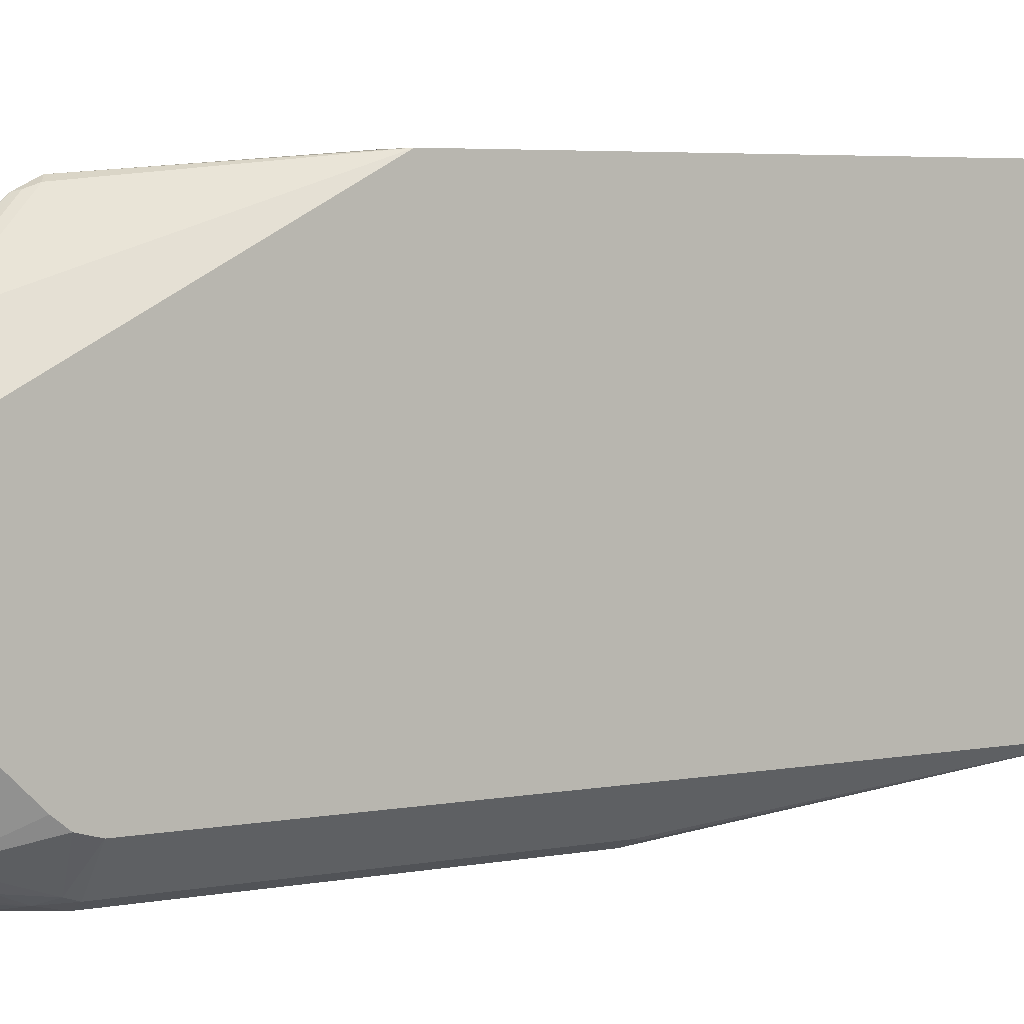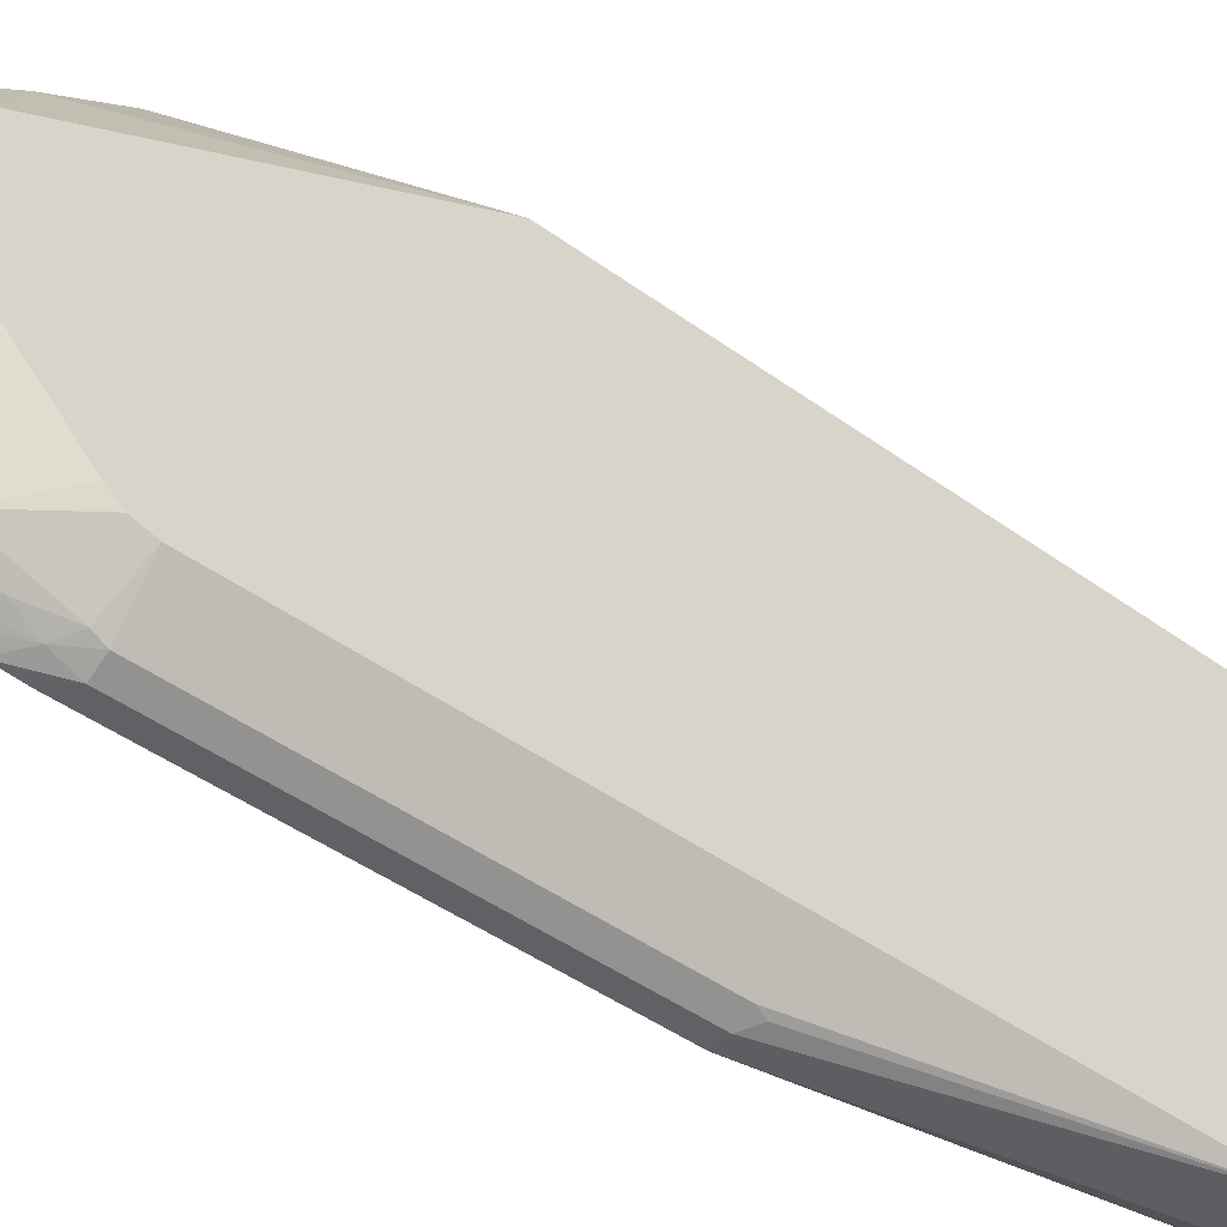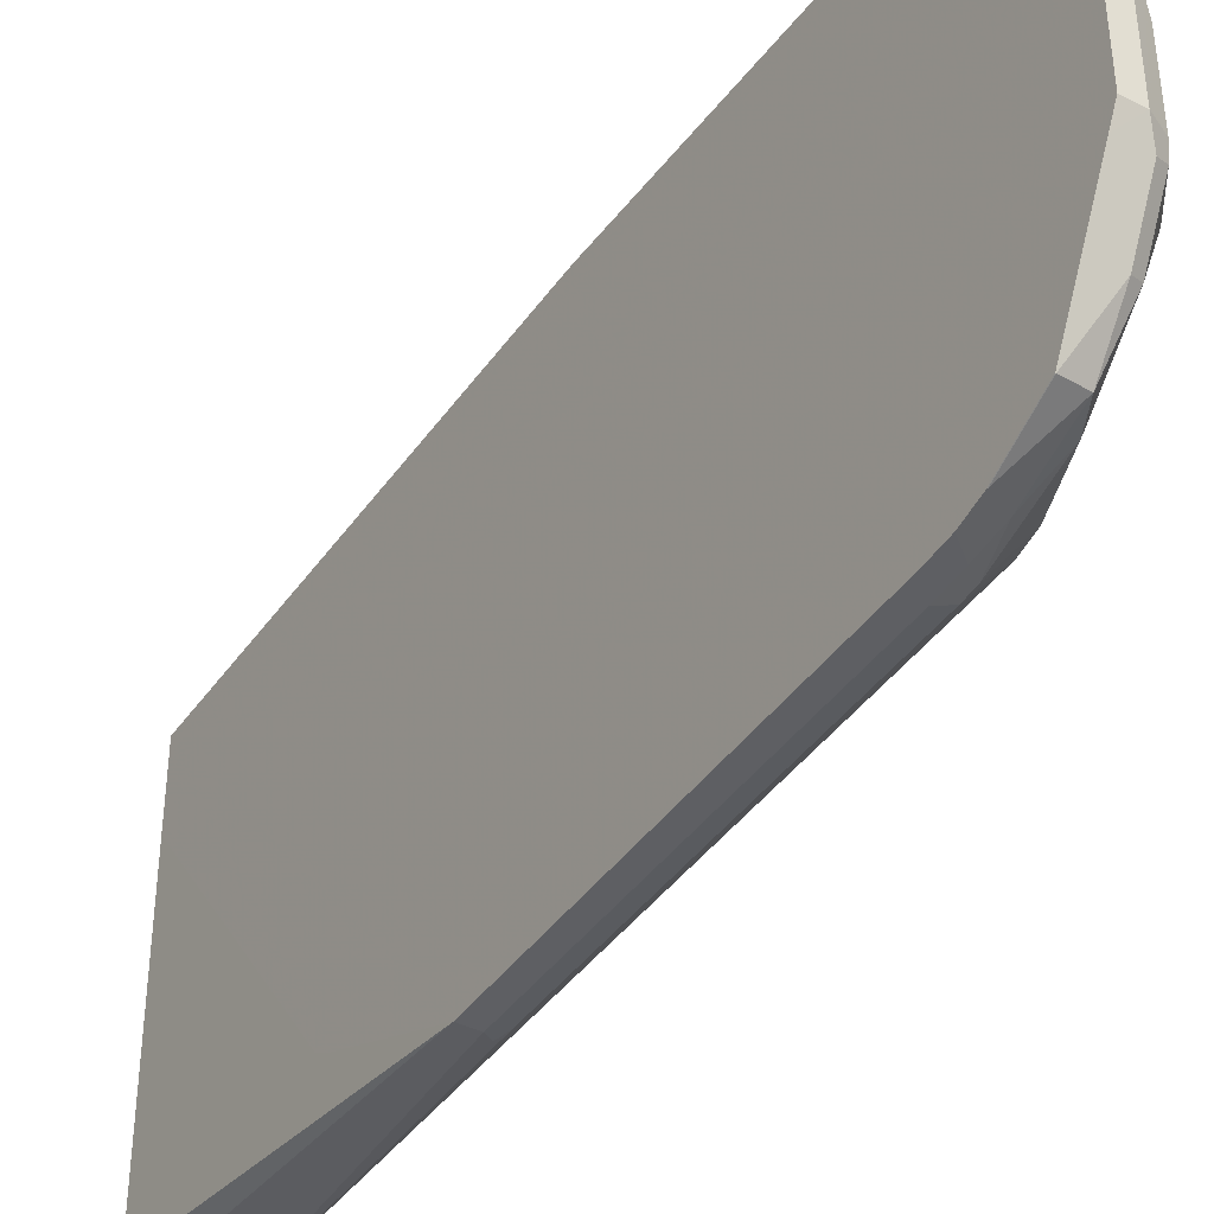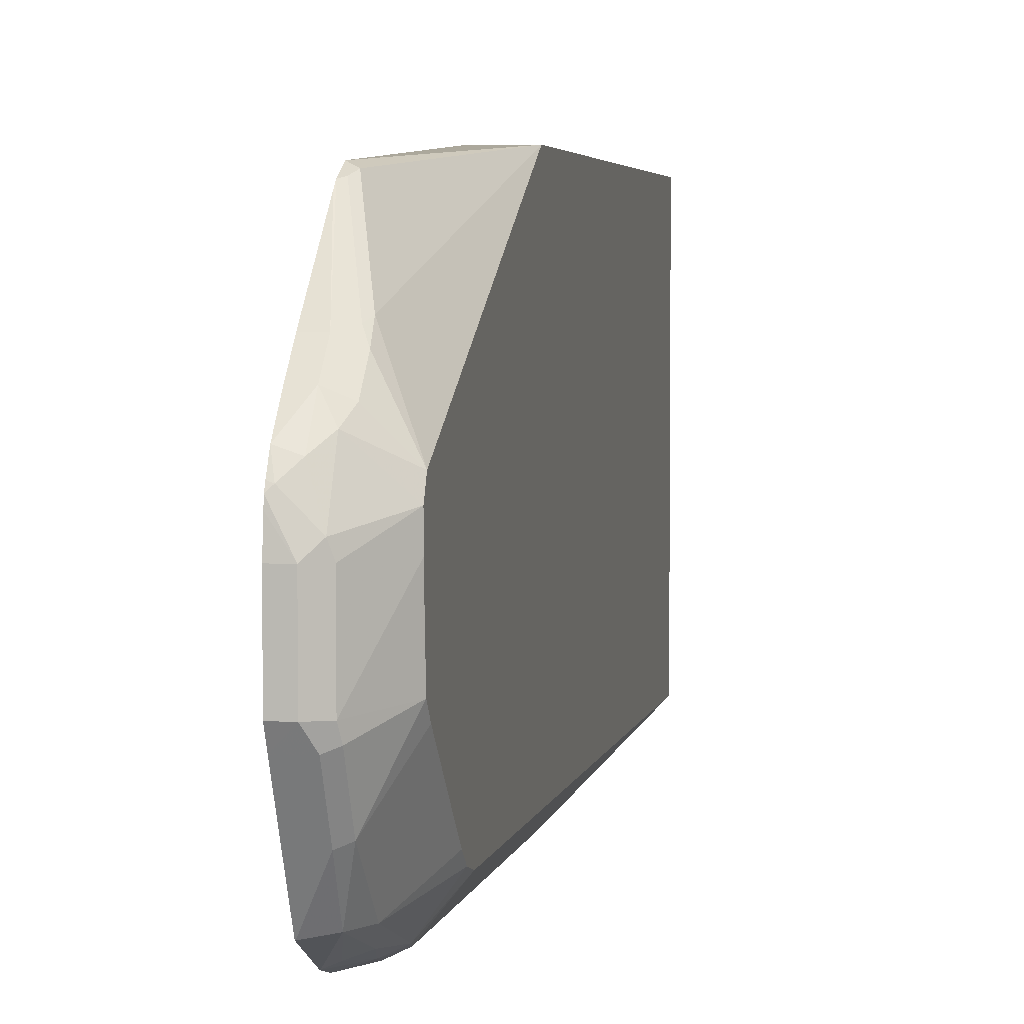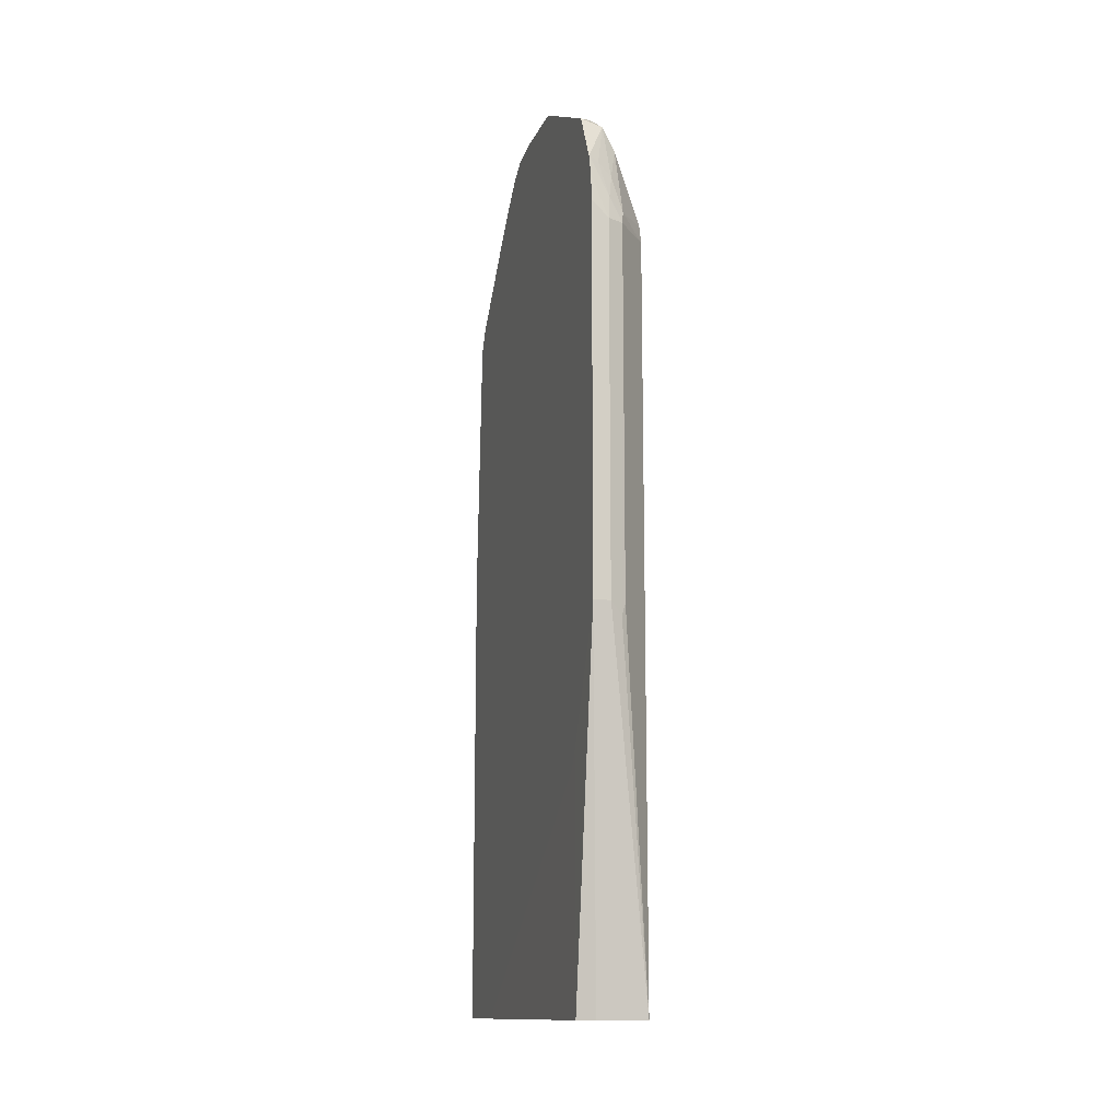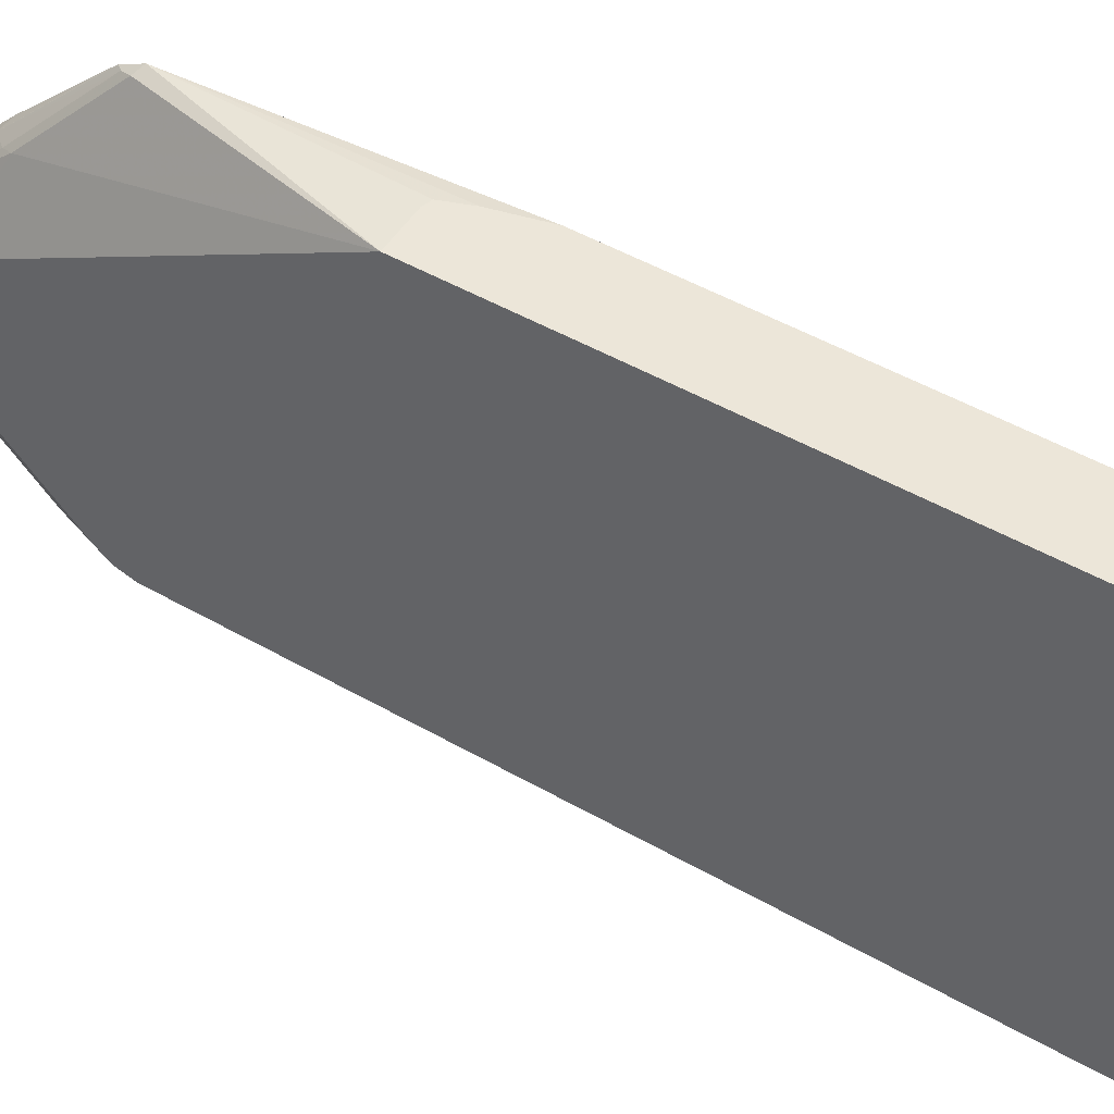
<metadata>
{"format":"obj","ext":"obj","renderer":"f3d","projection":"perspective","resolution":1024,"background":"white","views":[{"elev":4.7,"azim":58.7,"up":"+Y"},{"elev":-45.6,"azim":50.2,"up":"+Y"},{"elev":-41.0,"azim":-31.9,"up":"+Y"},{"elev":3.9,"azim":10.6,"up":"+Y"},{"elev":-13.2,"azim":-16.6,"up":"+Z"},{"elev":48.8,"azim":122.6,"up":"+Y"}]}
</metadata>
<code>
v -0.2614 0.06539 -0.1112
v -0.2614 -0.224 -0.1112
v -0.3116 0.06539 -0.1112
v -0.2614 0.06539 0.2987
v -0.2988 -0.224 -0.1112
v -0.2614 -0.224 0.4481
v -0.2863 -0.2552 0.1681
v -0.2894 -0.2567 0.1587
v -0.2988 -0.2614 0.1681
v -0.3116 0.006948 -0.1112
v -0.3116 0.06539 0.2472
v -0.2904 0.06539 0.2997
v -0.3116 0.05308 0.451
v -0.305 0.04978 0.4543
v -0.2863 -0.006231 0.5103
v -0.2614 -0.06224 0.5352
v -0.2995 -0.2237 -0.1112
v -0.3116 -0.2614 0.1681
v -0.2614 -0.22 0.4627
v -0.2848 -0.2521 0.4575
v -0.2863 -0.2552 0.4481
v -0.2988 -0.2614 0.4481
v -0.3112 -0.2178 -0.1112
v -0.3116 -0.2111 0.05783
v -0.3034 0.06539 0.2801
v -0.2967 0.06539 0.298
v -0.3116 0.04978 0.4577
v -0.3081 0.04668 0.4621
v -0.2894 -0.009366 0.5181
v -0.2848 -0.01868 0.5251
v -0.2848 -0.03736 0.5438
v -0.2614 -0.06224 0.5353
v -0.2614 -0.07472 0.5415
v -0.3116 -0.2614 0.4609
v -0.3116 -0.2179 0.06985
v -0.2614 -0.2116 0.473
v -0.2848 -0.2334 0.5134
v -0.2925 -0.2489 0.4854
v -0.2964 -0.2567 0.4668
v -0.3116 -0.2601 0.4802
v -0.3116 0.0455 0.4662
v -0.2988 -0.01247 0.529
v -0.2988 -0.03115 0.5477
v -0.2894 -0.0467 0.5555
v -0.2614 -0.09337 0.5415
v -0.2894 -0.08403 0.5741
v -0.2863 -0.09337 0.5726
v -0.2614 -0.1929 0.4917
v -0.2848 -0.1961 0.5508
v -0.2941 -0.2334 0.5321
v -0.3011 -0.2474 0.5041
v -0.3034 -0.2521 0.4948
v -0.3112 -0.2552 0.4979
v -0.3116 -0.2556 0.4972
v -0.3116 0.04095 0.4714
v -0.3116 -0.01247 0.529
v -0.3116 -0.03115 0.5477
v -0.3116 -0.05175 0.5666
v -0.2988 -0.05604 0.5672
v -0.2614 -0.1453 0.5374
v -0.2863 -0.1494 0.5726
v -0.3081 -0.06538 0.5741
v -0.3116 -0.06887 0.5759
v -0.2988 -0.09337 0.5788
v -0.2988 -0.1494 0.5788
v -0.2614 -0.1743 0.5103
v -0.2848 -0.1587 0.5694
v -0.2925 -0.1992 0.5539
v -0.2614 -0.1556 0.529
v -0.3112 -0.2365 0.5353
v -0.3116 -0.2369 0.5345
v -0.3116 -0.0642 0.5736
v -0.2925 -0.1618 0.5726
v -0.3116 -0.07472 0.5766
v -0.3116 -0.09337 0.5788
v -0.3116 -0.1494 0.5788
v -0.3116 -0.1622 0.5724
v -0.3116 -0.2365 0.5353
f 42 55 56
f 33 61 45
f 36 48 37
f 37 49 50
f 37 50 38
f 37 48 49
f 38 51 52
f 38 50 51
f 39 52 53
f 39 53 54
f 43 57 58
f 41 55 42
f 42 56 57
f 42 57 43
f 33 47 61
f 38 52 39
f 39 54 40
f 29 42 30
f 33 44 46
f 20 38 39
f 43 58 59
f 20 39 21
f 20 37 38
f 21 39 22
f 22 39 40
f 22 40 34
f 27 41 28
f 28 41 42
f 28 42 29
f 30 42 43
f 30 43 31
f 31 43 44
f 31 44 32
f 32 44 33
f 33 46 47
f 43 59 44
f 53 71 54
f 45 61 60
f 60 61 67
f 61 65 73
f 61 73 67
f 62 72 63
f 63 74 64
f 64 74 75
f 64 75 76
f 64 76 65
f 65 76 77
f 65 77 73
f 68 73 77
f 68 77 70
f 70 77 78
f 70 78 71
f 19 37 20
f 58 62 59
f 58 72 62
f 53 70 71
f 51 53 52
f 46 59 62
f 46 62 63
f 46 63 64
f 46 64 65
f 46 65 61
f 46 61 47
f 48 66 49
f 44 59 46
f 49 67 73
f 49 68 50
f 49 66 69
f 49 69 60
f 49 60 67
f 50 68 70
f 50 70 53
f 50 53 51
f 49 73 68
f 19 36 37
f 23 35 24
f 17 18 23
f 1 6 2
f 2 6 21
f 2 21 7
f 2 7 8
f 2 8 9
f 2 9 18
f 2 18 5
f 3 10 24
f 3 24 35
f 3 35 18
f 3 18 34
f 3 34 40
f 3 40 54
f 3 54 71
f 3 71 78
f 1 19 6
f 1 36 19
f 1 48 36
f 1 66 48
f 18 35 23
f 1 2 5
f 1 17 23
f 1 23 10
f 1 10 3
f 1 3 11
f 1 11 25
f 3 78 77
f 1 25 26
f 1 12 4
f 1 4 16
f 1 16 33
f 1 33 45
f 1 45 60
f 1 60 69
f 1 69 66
f 1 26 12
f 3 77 76
f 1 5 17
f 3 75 74
f 9 22 34
f 9 34 18
f 10 23 24
f 11 13 25
f 12 26 13
f 13 27 14
f 13 26 25
f 14 27 28
f 14 28 15
f 15 28 29
f 15 29 30
f 15 30 16
f 16 30 31
f 16 31 32
f 3 76 75
f 8 22 9
f 8 21 22
f 16 32 33
f 6 20 21
f 3 63 72
f 3 74 63
f 3 72 58
f 3 58 57
f 3 57 56
f 3 56 55
f 7 21 8
f 3 41 27
f 3 55 41
f 3 13 11
f 4 12 13
f 4 13 14
f 4 14 15
f 4 15 16
f 5 18 17
f 6 19 20
f 3 27 13

</code>
